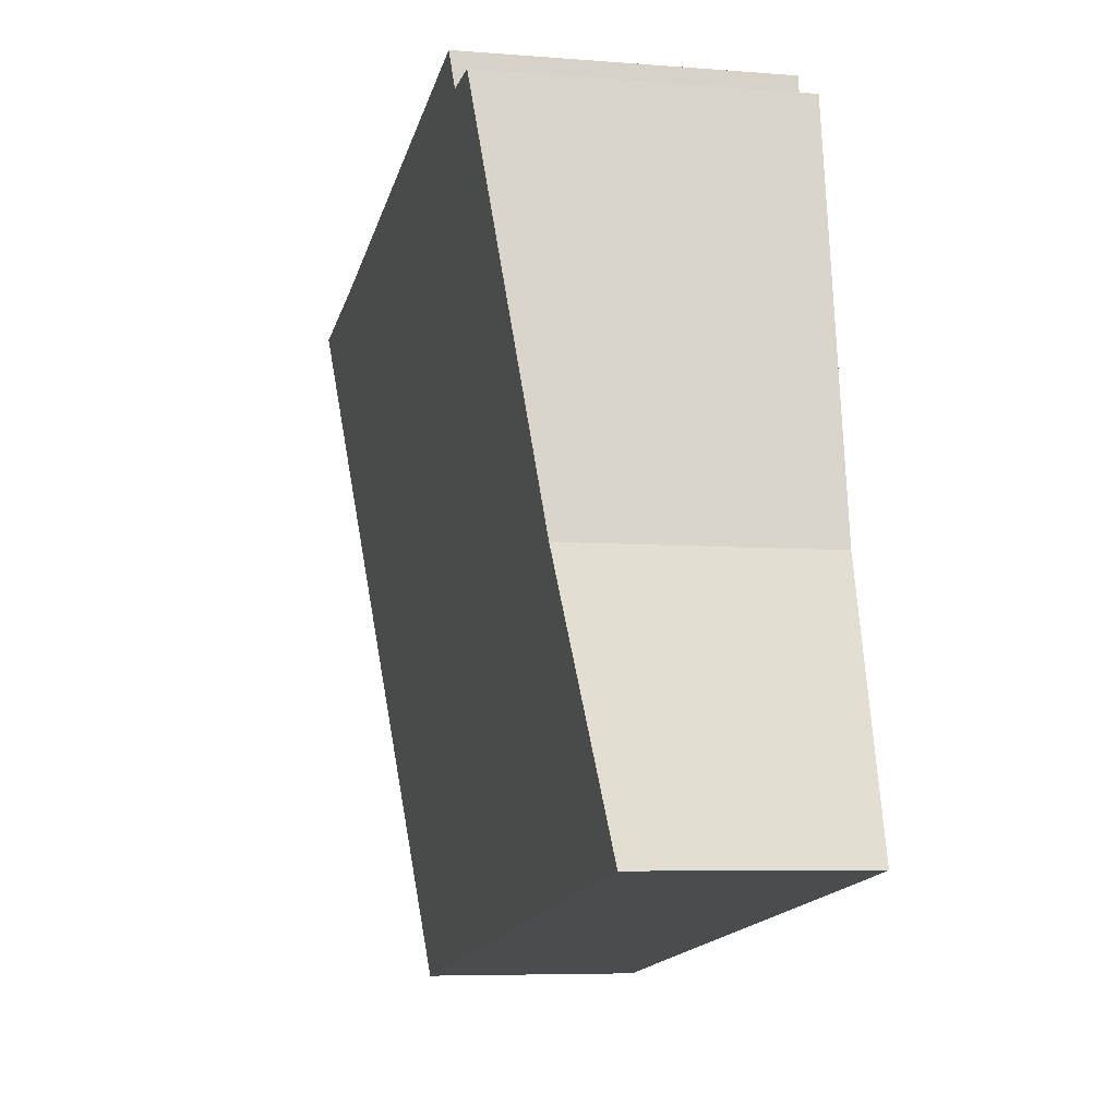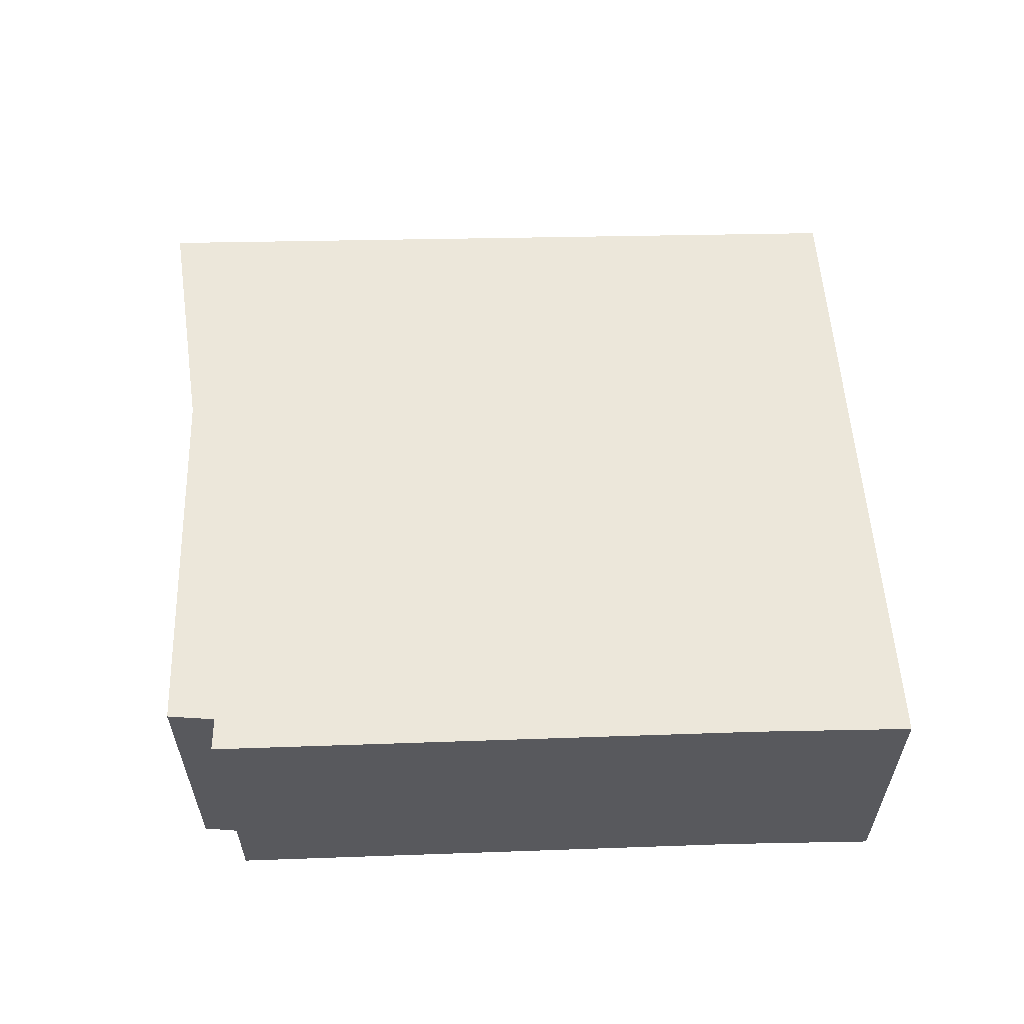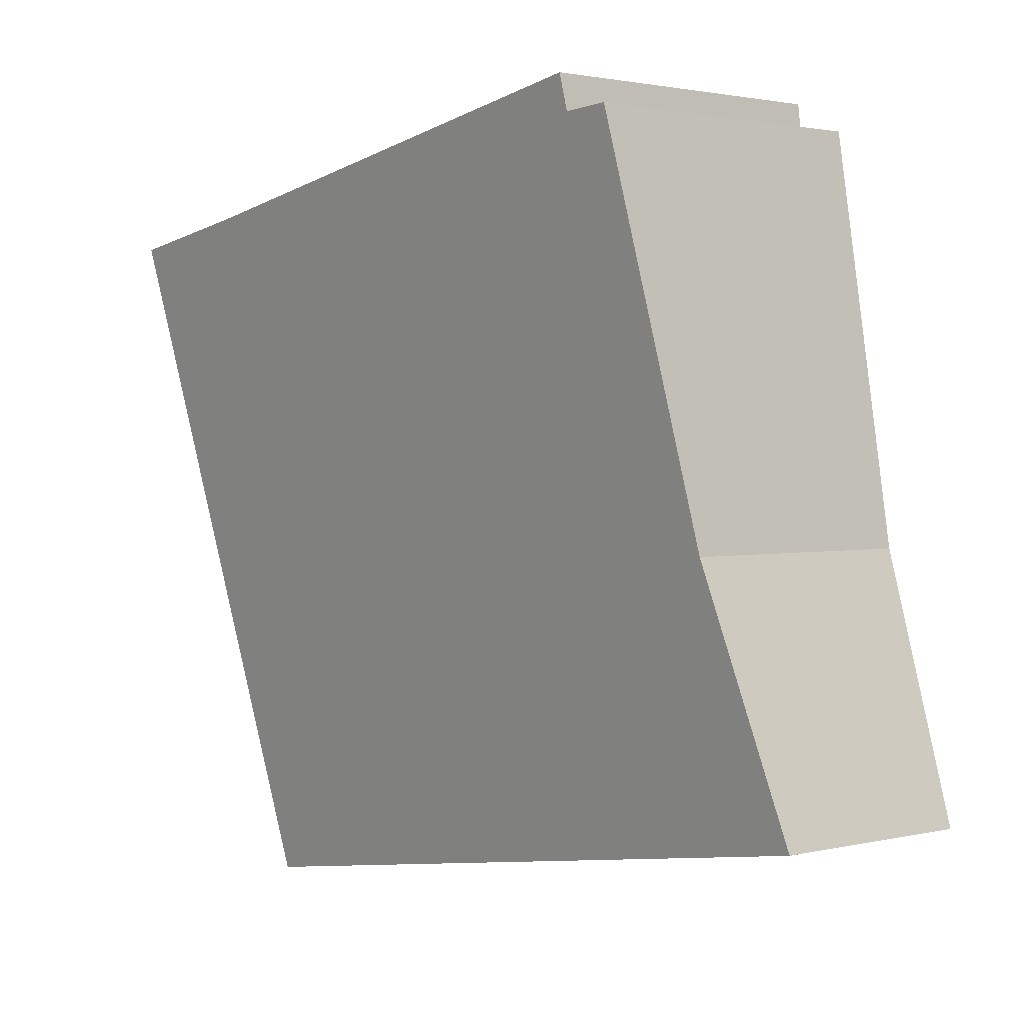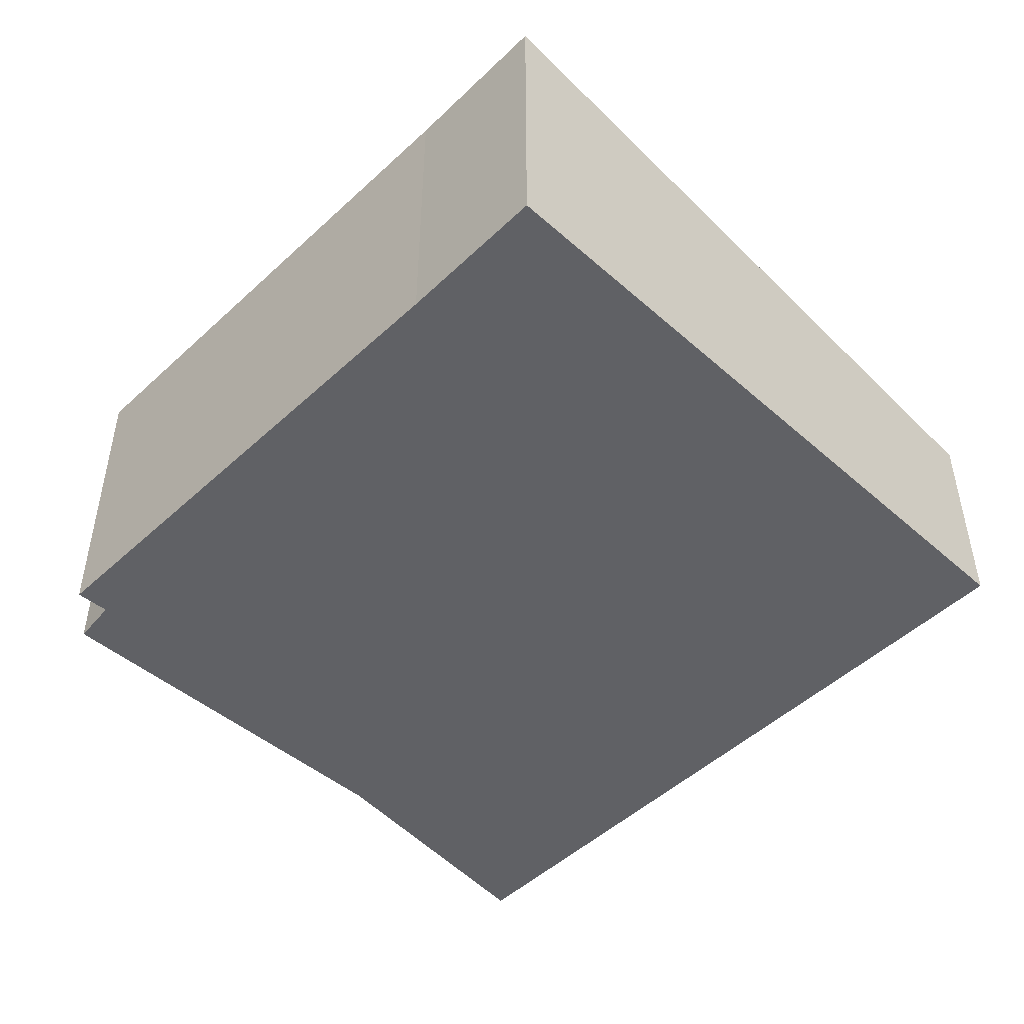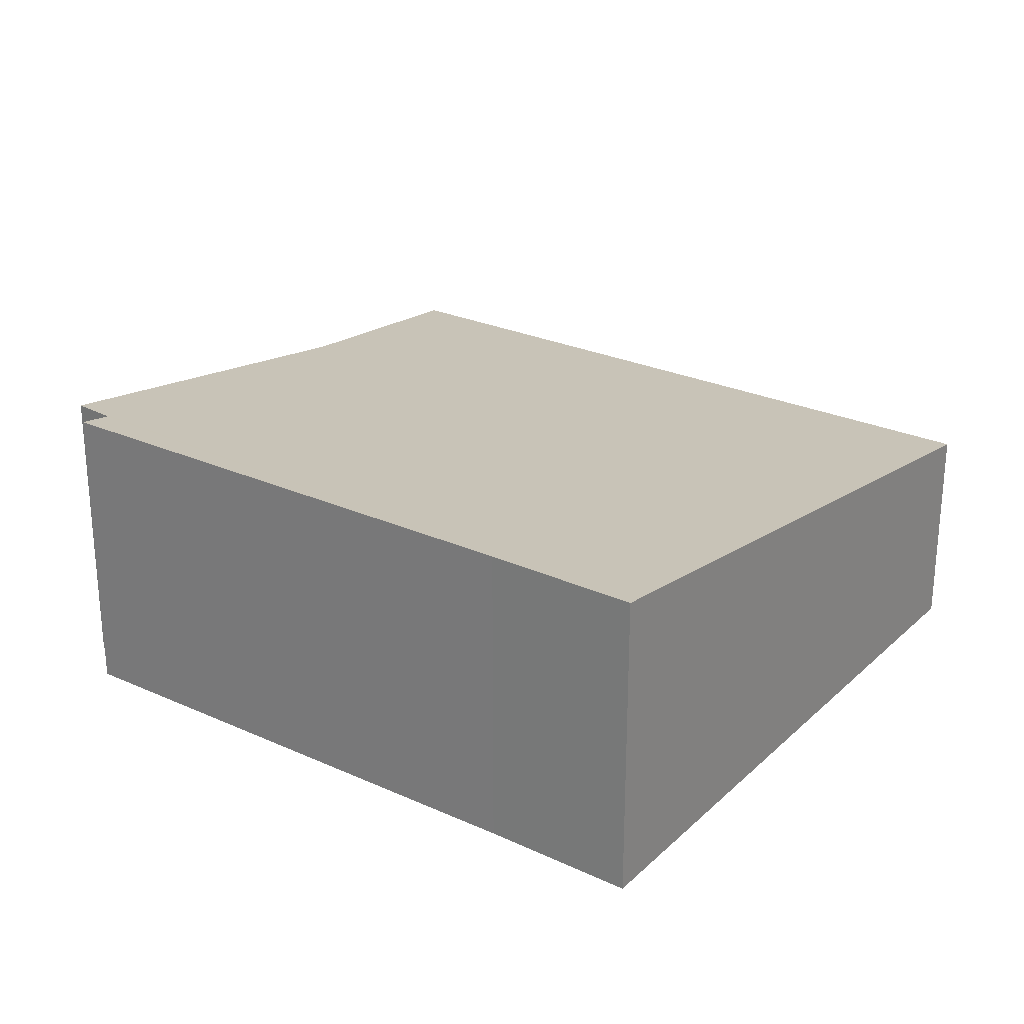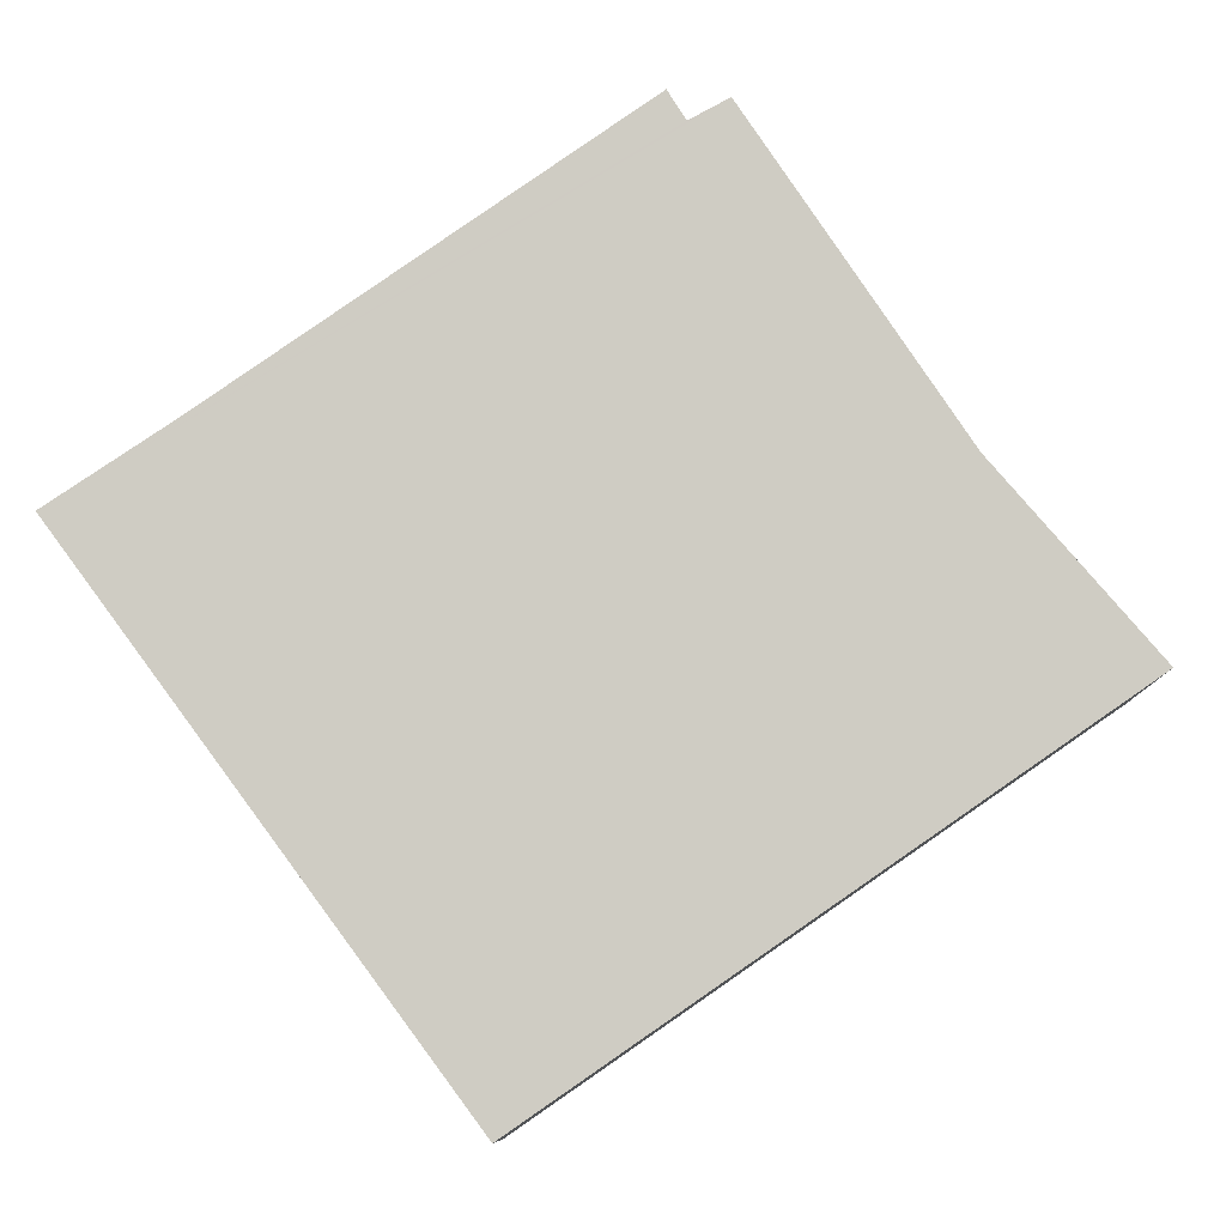
<metadata>
{"format":"obj","ext":"obj","renderer":"f3d","projection":"perspective","resolution":1024,"background":"white","views":[{"elev":-6.3,"azim":-103.5,"up":"+Z"},{"elev":59.8,"azim":7.6,"up":"+Y"},{"elev":1.8,"azim":-130.2,"up":"+Z"},{"elev":-47.5,"azim":55.7,"up":"+Y"},{"elev":25.3,"azim":45.6,"up":"+Y"},{"elev":79.0,"azim":154.2,"up":"+Y"}]}
</metadata>
<code>
v  0.053 3.301 0.181
v  0.019 3.276 -0.003
v  0 3.276 2.006e-16
v  11.49 3.276 -1.762
v  1.14 3.812 3.887
v  13.44 4.691 8.656
v  1.56 4.157 6.435
v  2.138 4.63 9.927
v  2.868 4.639 9.882
v  11.11 4.691 9.014
v  2.938 4.71 10.41
v  2.868 -6.051e-16 9.882
v  2.138 -6.079e-16 9.927
v  2.938 -6.373e-16 10.41
v  11.11 -5.519e-16 9.014
v  13.44 -5.3e-16 8.656
v  1.56 -3.94e-16 6.435
v  1.14 -2.38e-16 3.887
v  0 0 0
v  0.053 -1.108e-17 0.181
v  11.49 1.079e-16 -1.762
v  0.019 1.837e-19 -0.003
g defaultobject
f 1 2 3
f 2 1 4
f 4 1 5
f 4 5 6
f 6 5 7
f 6 7 8
f 6 8 9
f 6 9 10
f 10 9 11
f 8 12 9
f 12 8 13
f 14 10 11
f 10 14 15
f 10 15 6
f 6 15 16
f 9 14 11
f 14 9 12
f 7 13 8
f 13 7 5
f 13 5 17
f 17 5 18
f 1 18 5
f 18 1 3
f 18 3 19
f 18 19 20
f 16 4 6
f 4 16 21
f 21 2 4
f 2 21 22
f 2 22 3
f 3 22 19
f 19 22 20
f 21 20 22
f 18 20 21
f 16 18 21
f 17 18 16
f 13 17 16
f 12 13 16
f 15 12 16
f 14 12 15

</code>
